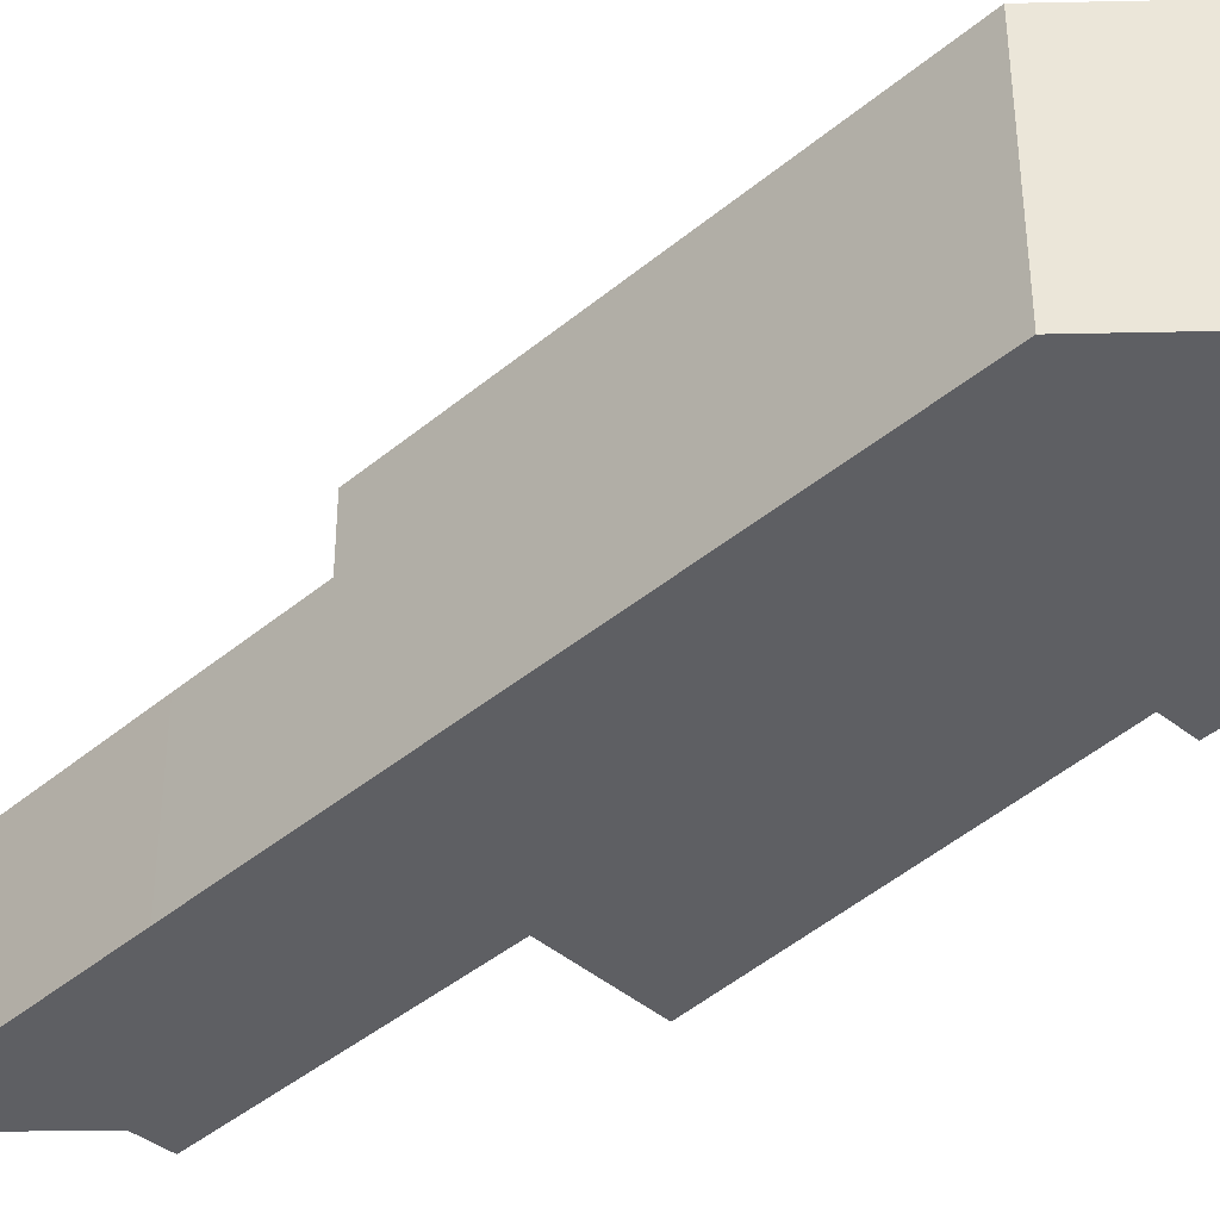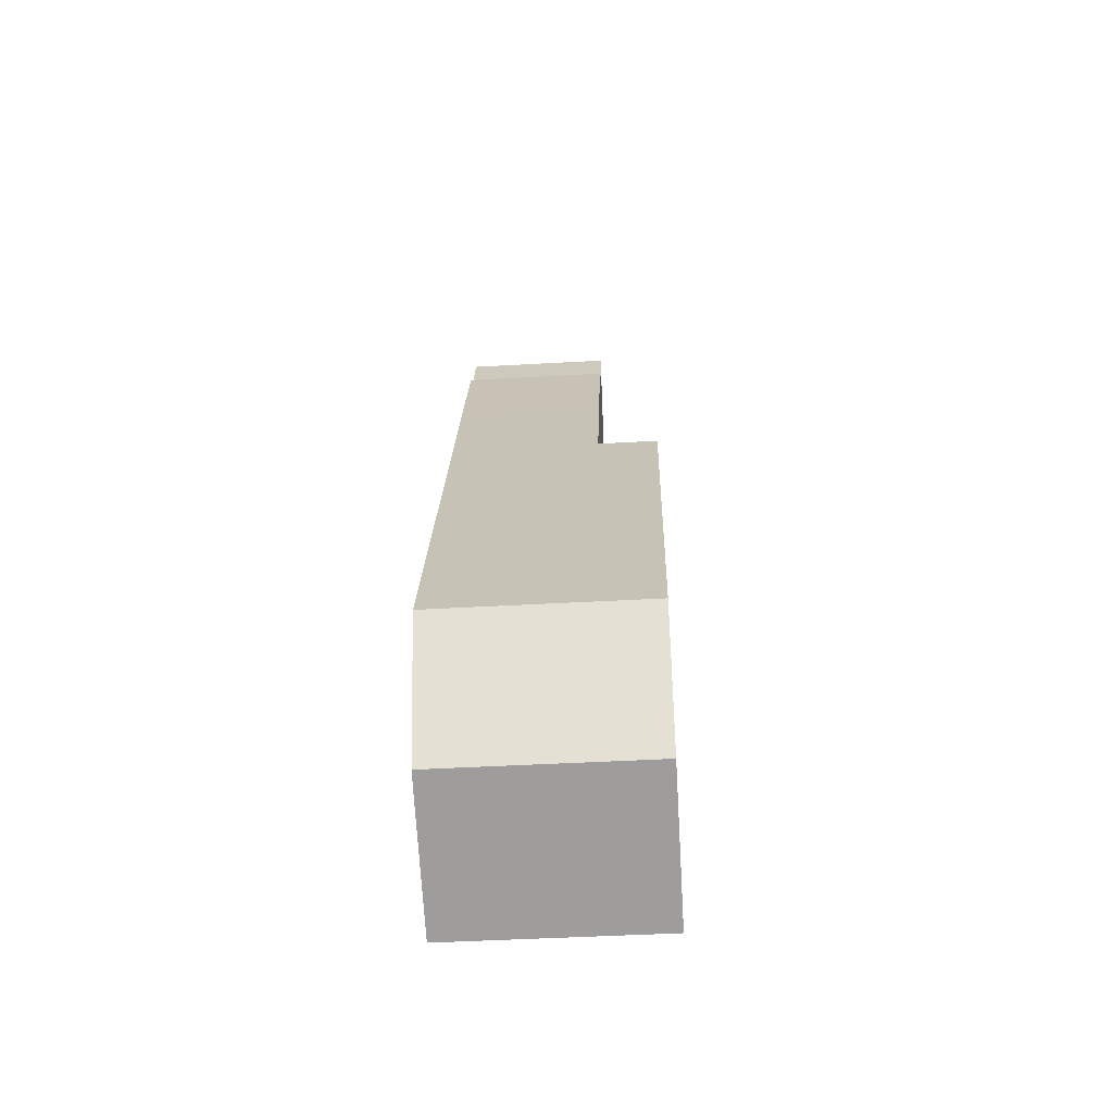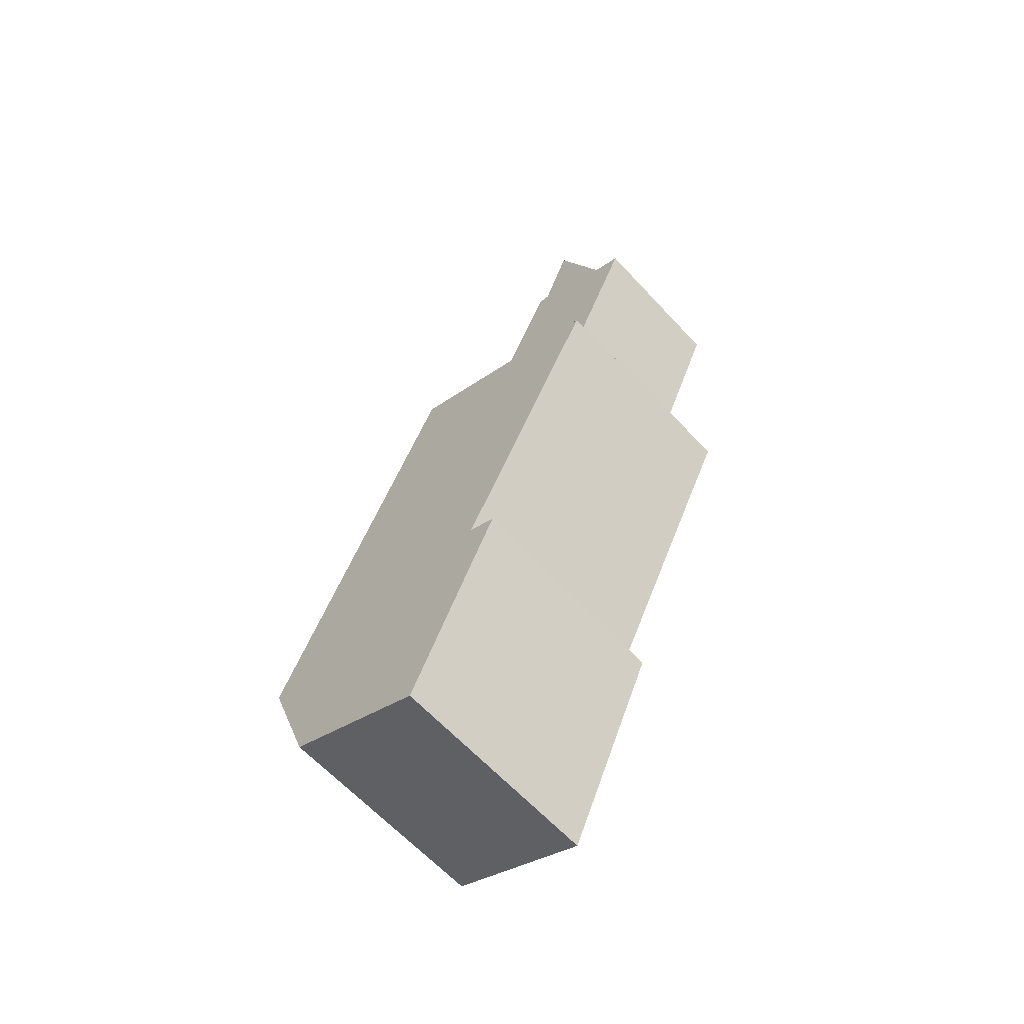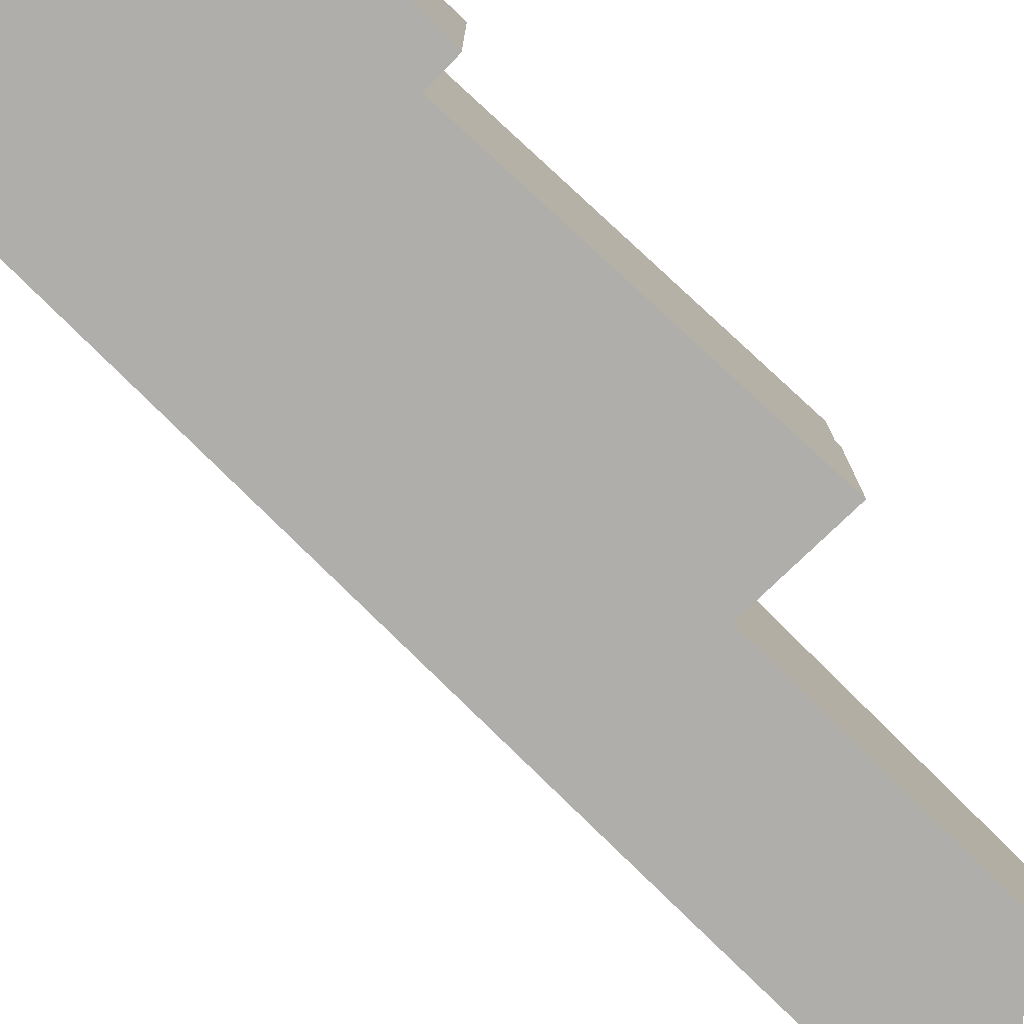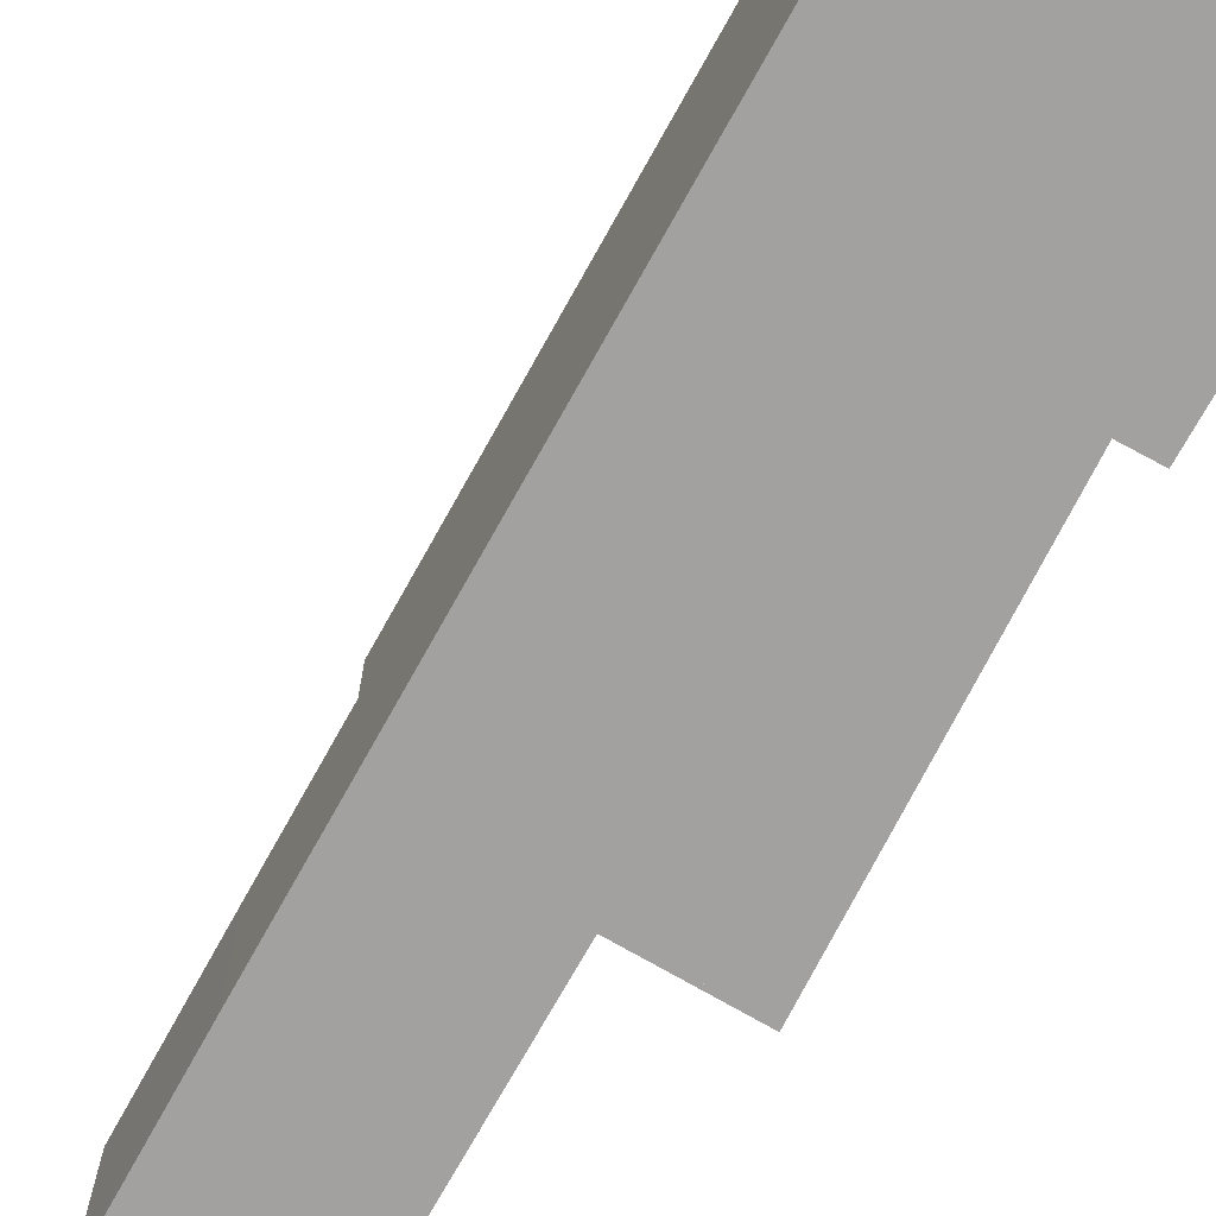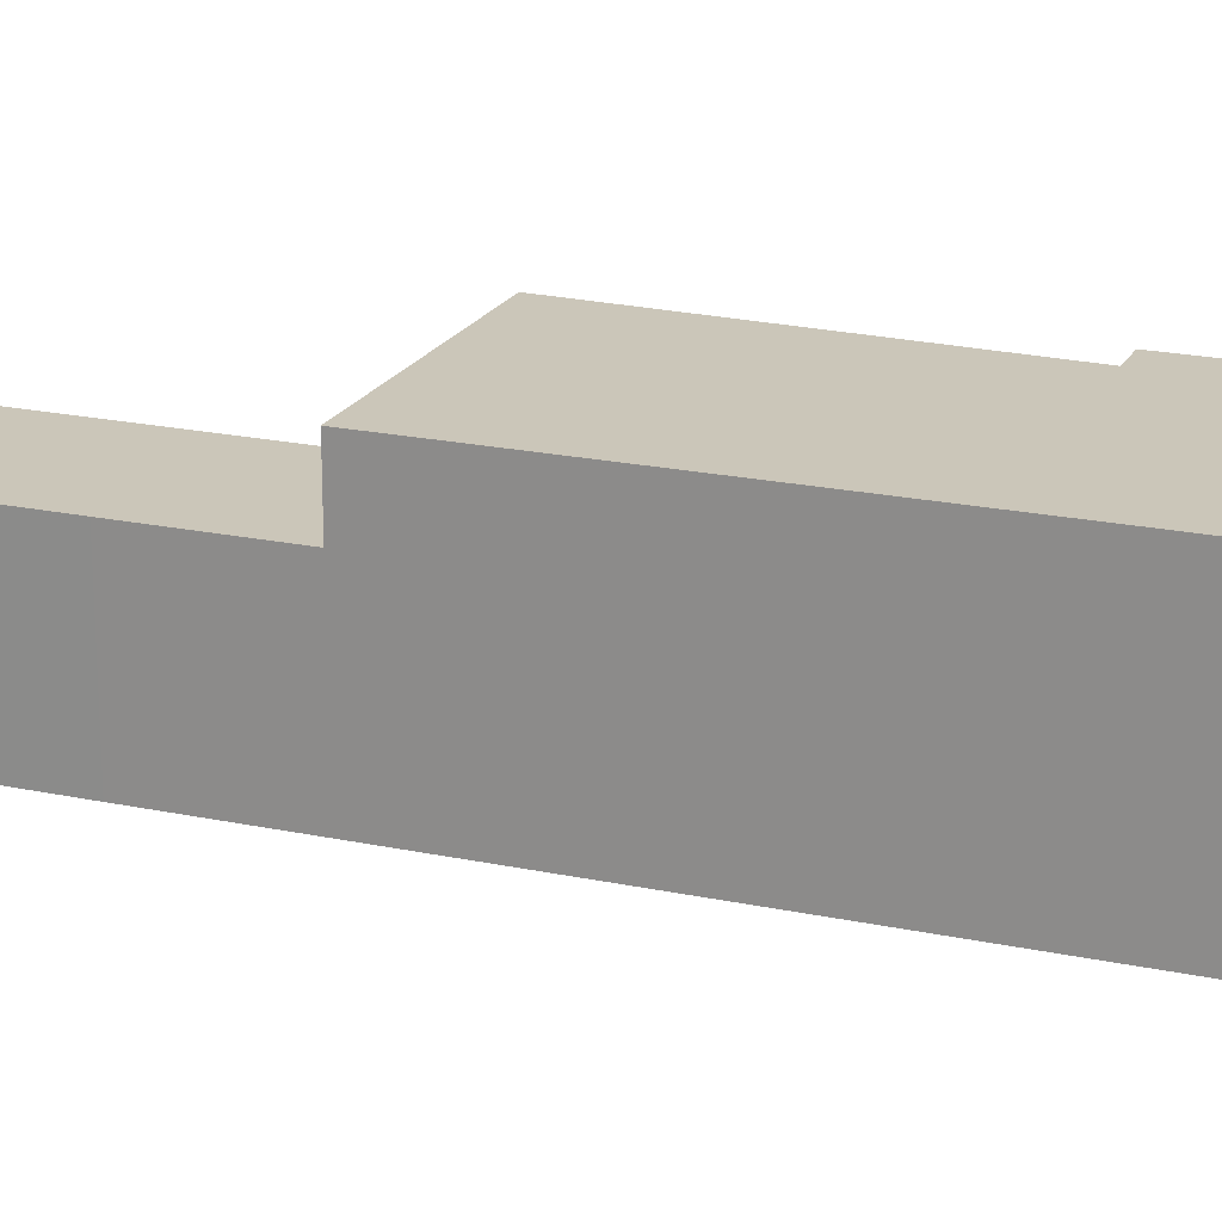
<metadata>
{"format":"obj","ext":"obj","renderer":"f3d","projection":"perspective","resolution":1024,"background":"white","views":[{"elev":-41.5,"azim":111.2,"up":"+Y"},{"elev":-45.9,"azim":93.7,"up":"+Z"},{"elev":-63.2,"azim":-137.3,"up":"+Z"},{"elev":-77.8,"azim":-159.0,"up":"+Y"},{"elev":-72.3,"azim":126.8,"up":"+Y"},{"elev":20.8,"azim":86.8,"up":"+Y"}]}
</metadata>
<code>
v  6.606 5.408 -2.66
v  3.865 5.408 2.395
v  4.271 5.408 2.507
v  1.05 5.408 0.518
v  0.865 5.408 0.427
v  0 5.408 3.311e-16
v  0.395 5.408 -0.883
v  3.936 5.408 -8.788
v  8.431 5.408 -6.736
v  3.879 5.408 -8.862
v  3.861 5.408 -8.82
v  0.606 5.408 -10.2
v  0.684 5.408 -10.35
v  2.803 5.408 5.212
v  0.684 6.34e-16 -10.35
v  3.879 5.426e-16 -8.862
v  8.431 4.125e-16 -6.736
v  0.606 6.244e-16 -10.2
v  3.936 5.381e-16 -8.788
v  0.395 5.407e-17 -0.883
v  0 0 0
v  3.861 5.401e-16 -8.82
v  1.05 -3.172e-17 0.518
v  0.865 -2.615e-17 0.427
v  2.803 -3.191e-16 5.212
v  3.865 -1.467e-16 2.395
v  4.271 -1.535e-16 2.507
v  6.606 1.629e-16 -2.66
v  3.879 7.6 -8.862
v  5.868 7.6 -20.77
v  0.684 7.6 -10.35
v  8.431 7.6 -6.736
v  15.02 7.6 -21.45
v  8.207 7.6 -28.59
v  11.83 7.6 -26.9
v  13.31 7.6 -26.21
v  4.883 7.6 -21.23
v  8.207 1.751e-15 -28.59
v  11.83 1.647e-15 -26.9
v  13.31 1.605e-15 -26.21
v  4.883 1.3e-15 -21.23
v  5.868 1.272e-15 -20.77
v  15.02 1.314e-15 -21.45
g defaultobject
f 1 2 3
f 2 1 4
f 4 1 5
f 5 1 6
f 6 1 7
f 7 1 8
f 8 1 9
f 8 9 10
f 8 10 11
f 11 10 12
f 12 10 13
f 4 14 2
f 10 15 13
f 15 10 9
f 15 9 16
f 16 9 17
f 15 12 13
f 12 15 18
f 19 7 8
f 7 19 20
f 7 20 6
f 6 20 21
f 18 11 12
f 11 18 8
f 8 18 19
f 19 18 22
f 21 5 6
f 5 21 4
f 4 21 23
f 23 21 24
f 23 14 4
f 14 23 25
f 25 2 14
f 2 25 26
f 26 3 2
f 3 26 27
f 27 1 3
f 1 27 28
f 1 28 9
f 9 28 17
f 23 26 25
f 26 23 27
f 27 23 28
f 28 23 24
f 28 24 21
f 28 21 20
f 28 20 19
f 28 19 17
f 17 19 16
f 16 19 22
f 16 22 18
f 16 18 15
f 29 30 31
f 30 29 32
f 30 32 33
f 30 33 34
f 34 33 35
f 35 33 36
f 34 37 30
f 35 38 34
f 38 35 36
f 38 36 39
f 39 36 40
f 38 37 34
f 37 38 41
f 42 31 30
f 31 42 15
f 41 30 37
f 30 41 42
f 15 29 31
f 29 15 32
f 32 15 17
f 17 15 16
f 17 33 32
f 33 17 43
f 43 36 33
f 36 43 40
f 38 42 41
f 42 38 43
f 43 38 40
f 40 38 39
f 42 16 15
f 16 42 17
f 17 42 43

</code>
